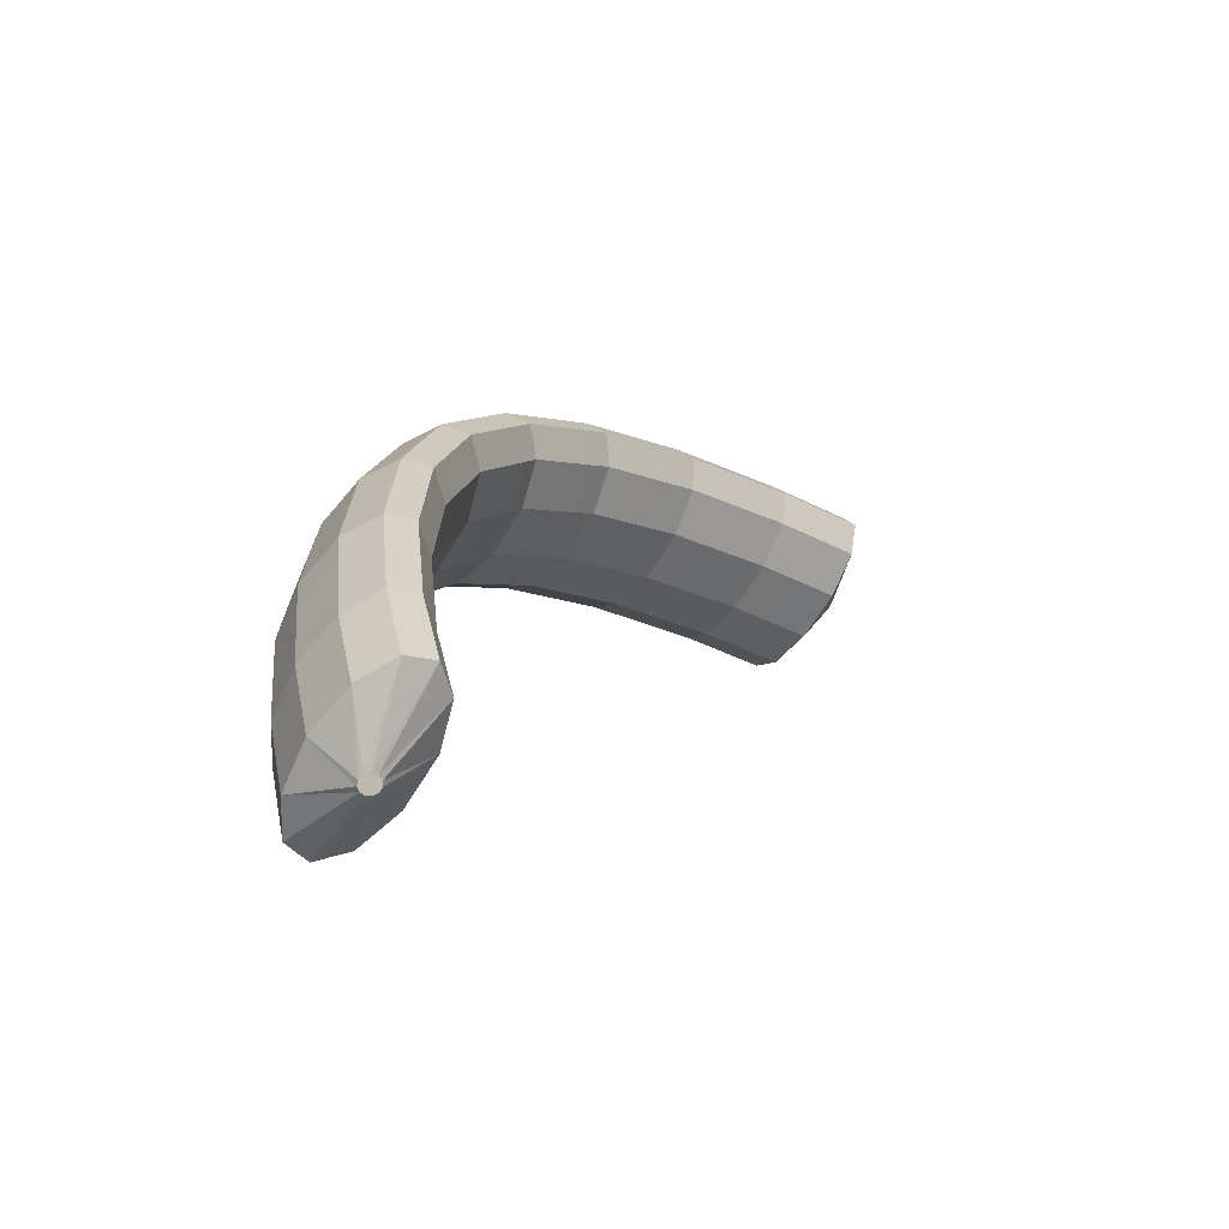
<metadata>
{"format":"obj","ext":"obj","renderer":"f3d","projection":"perspective","resolution":1024,"background":"white","views":[{"elev":-1.2,"azim":-28.7,"up":"+Z"}]}
</metadata>
<code>
g tube1
v 161.8 162.8 118.1
v 161.7 162.9 117.9
v 161.6 162.8 117.6
v 161.6 162.6 117.4
v 161.6 162.3 117.4
v 161.6 162.1 117.5
v 161.7 161.9 117.7
v 161.8 161.9 118
v 161.8 162 118.2
v 161.9 162.3 118.3
v 161.9 162.6 118.3
v 161.8 162.8 118.1
v 160.5 164.4 119.7
v 159.7 165.6 117.4
v 159 165.7 115.4
v 158.7 164.8 114.3
v 158.8 163.1 114.5
v 159.4 161.1 116
v 160.2 159.5 118.1
v 161 158.8 120.4
v 161.5 159.2 122
v 161.6 160.6 122.5
v 161.2 162.5 121.6
v 160.5 164.4 119.7
v 158.9 164.3 120.3
v 158.1 165.5 118
v 157.4 165.6 115.9
v 157.1 164.7 114.9
v 157.3 163 115.1
v 157.8 161 116.5
v 158.6 159.4 118.7
v 159.4 158.7 120.9
v 159.9 159.1 122.5
v 160 160.5 123
v 159.6 162.4 122.1
v 158.9 164.3 120.3
v 157.4 164.2 120.8
v 156.5 165.4 118.5
v 155.9 165.6 116.5
v 155.5 164.6 115.4
v 155.7 162.9 115.6
v 156.3 161 117
v 157.1 159.4 119.2
v 157.9 158.6 121.4
v 158.4 159 123
v 158.5 160.4 123.5
v 158.1 162.3 122.7
v 157.4 164.2 120.8
v 155.6 164.1 121.4
v 154.8 165.3 119
v 154.2 165.5 117
v 154 164.6 115.9
v 154.2 162.9 116.1
v 154.9 160.9 117.5
v 155.7 159.3 119.6
v 156.4 158.6 121.9
v 156.8 159 123.6
v 156.8 160.3 124
v 156.4 162.2 123.2
v 155.6 164.1 121.4
v 153.9 163.8 121.8
v 153.1 165 119.5
v 152.6 165.2 117.4
v 152.4 164.3 116.3
v 152.8 162.6 116.4
v 153.4 160.6 117.8
v 154.2 159.1 120
v 154.9 158.3 122.3
v 155.3 158.7 123.9
v 155.2 160.1 124.4
v 154.7 162 123.6
v 153.9 163.8 121.8
v 152.3 163.6 122.2
v 151.5 164.8 119.9
v 151 164.9 117.8
v 150.9 164 116.7
v 151.2 162.3 116.8
v 151.8 160.4 118.2
v 152.6 158.8 120.4
v 153.3 158.1 122.7
v 153.7 158.4 124.3
v 153.6 159.8 124.8
v 153.1 161.7 124
v 152.3 163.6 122.2
v 150.7 163.3 122.6
v 149.9 164.5 120.3
v 149.4 164.7 118.2
v 149.3 163.8 117.1
v 149.6 162.1 117.2
v 150.3 160.1 118.6
v 151.1 158.5 120.8
v 151.7 157.8 123.1
v 152.1 158.2 124.7
v 152 159.5 125.2
v 151.5 161.4 124.4
v 150.7 163.3 122.6
v 148.9 163 123
v 148.2 164.2 120.7
v 147.7 164.4 118.6
v 147.7 163.5 117.5
v 148.1 161.9 117.6
v 148.9 159.9 119
v 149.7 158.3 121.1
v 150.3 157.6 123.4
v 150.5 157.9 125.1
v 150.3 159.3 125.7
v 149.7 161.1 124.9
v 148.9 163 123
v 147.2 162.4 123.3
v 146.4 163.7 120.9
v 146.1 163.9 118.9
v 146.2 163.1 117.7
v 146.7 161.4 117.8
v 147.5 159.5 119.1
v 148.3 157.9 121.3
v 148.9 157.1 123.6
v 149 157.4 125.3
v 148.7 158.7 125.9
v 148 160.6 125.1
v 147.2 162.4 123.3
v 145.6 162 123.5
v 144.9 163.2 121.2
v 144.5 163.4 119.1
v 144.6 162.6 117.9
v 145.1 160.9 118
v 145.9 159 119.4
v 146.7 157.4 121.5
v 147.3 156.6 123.8
v 147.4 157 125.5
v 147.1 158.3 126.1
v 146.4 160.1 125.3
v 145.6 162 123.5
v 144 161.5 123.7
v 143.3 162.7 121.4
v 143 162.9 119.3
v 143.1 162.1 118.1
v 143.6 160.4 118.2
v 144.4 158.5 119.6
v 145.2 156.9 121.8
v 145.7 156.1 124.1
v 145.9 156.5 125.8
v 145.5 157.8 126.3
v 144.9 159.6 125.6
v 144 161.5 123.7
v 142.2 160.9 124
v 141.5 162.1 121.6
v 141.3 162.4 119.5
v 141.5 161.6 118.3
v 142.2 160 118.4
v 143.1 158.1 119.8
v 143.9 156.5 121.9
v 144.3 155.7 124.3
v 144.4 156 126
v 143.9 157.2 126.5
v 143.1 159.1 125.8
v 142.2 160.9 124
v 140.5 160 123.9
v 139.9 161.3 121.6
v 139.7 161.6 119.5
v 140.1 160.9 118.3
v 140.9 159.3 118.4
v 141.8 157.4 119.8
v 142.6 155.9 121.9
v 143 155 124.2
v 142.9 155.2 126
v 142.3 156.4 126.5
v 141.4 158.2 125.8
v 140.5 160 123.9
v 139 159.2 123.9
v 138.4 160.5 121.6
v 138.2 160.8 119.5
v 138.6 160.1 118.3
v 139.4 158.6 118.4
v 140.4 156.7 119.7
v 141.2 155.1 121.9
v 141.6 154.3 124.2
v 141.5 154.5 125.9
v 140.8 155.7 126.5
v 139.9 157.4 125.8
v 139 159.2 123.9
v 137.5 158.5 123.9
v 136.9 159.7 121.6
v 136.8 160.1 119.5
v 137.2 159.3 118.3
v 138 157.8 118.4
v 138.9 155.9 119.7
v 139.7 154.3 121.9
v 140.1 153.5 124.2
v 140 153.7 125.9
v 139.4 154.9 126.5
v 138.5 156.7 125.8
v 137.5 158.5 123.9
v 135.8 157.6 123.9
v 135.2 158.9 121.5
v 135.2 159.2 119.5
v 135.7 158.6 118.3
v 136.7 157.1 118.4
v 137.7 155.3 119.7
v 138.5 153.7 121.9
v 138.8 152.9 124.2
v 138.6 153 125.9
v 137.8 154.1 126.5
v 136.8 155.8 125.7
v 135.8 157.6 123.9
v 134.3 156.4 123.6
v 133.7 157.7 121.2
v 133.8 158.2 119.2
v 134.5 157.6 118
v 135.6 156.2 118.1
v 136.7 154.5 119.5
v 137.5 152.9 121.7
v 137.7 152 124
v 137.3 152 125.7
v 136.4 153 126.2
v 135.3 154.6 125.4
v 134.3 156.4 123.6
v 133 155.4 123.3
v 132.5 156.7 121
v 132.5 157.1 118.9
v 133.2 156.6 117.7
v 134.3 155.2 117.8
v 135.4 153.5 119.2
v 136.2 151.9 121.4
v 136.4 150.9 123.7
v 136 151 125.4
v 135.1 152 125.9
v 134 153.6 125.1
v 133 155.4 123.3
v 131.7 154.3 123
v 131.2 155.7 120.7
v 131.3 156.1 118.6
v 132 155.6 117.5
v 133 154.2 117.6
v 134.1 152.5 118.9
v 134.9 150.9 121.1
v 135.2 149.9 123.4
v 134.8 150 125.1
v 133.9 151 125.6
v 132.7 152.6 124.9
v 131.7 154.3 123
v 130.2 153.1 122.7
v 129.7 154.5 120.4
v 129.9 155 118.3
v 130.7 154.6 117.2
v 131.9 153.3 117.3
v 133.1 151.6 118.7
v 133.9 150 120.9
v 134 149 123.2
v 133.5 149 124.8
v 132.5 149.9 125.3
v 131.3 151.4 124.5
v 130.2 153.1 122.7
v 129 151.7 122.1
v 128.6 153.1 119.8
v 128.8 153.7 117.8
v 129.7 153.4 116.7
v 131 152.3 116.9
v 132.2 150.6 118.3
v 133 149 120.5
v 133.2 148 122.7
v 132.5 147.8 124.3
v 131.4 148.6 124.8
v 130.1 150 124
v 129 151.7 122.1
v 128 150.5 121.6
v 127.5 151.9 119.3
v 127.8 152.5 117.3
v 128.7 152.2 116.2
v 130 151.1 116.4
v 131.2 149.4 117.8
v 132 147.8 120
v 132.1 146.8 122.2
v 131.5 146.6 123.8
v 130.4 147.4 124.3
v 129.1 148.8 123.5
v 128 150.5 121.6
v 127 149.3 121.1
v 126.5 150.7 118.8
v 126.8 151.3 116.8
v 127.7 151 115.7
v 129 149.9 115.9
v 130.2 148.2 117.3
v 131 146.6 119.5
v 131.1 145.6 121.7
v 130.5 145.4 123.3
v 129.4 146.2 123.8
v 128.1 147.6 123
v 127 149.3 121.1
v 125.8 148 120.5
v 125.4 149.4 118.2
v 125.7 150.1 116.2
v 126.7 149.9 115.2
v 128 148.8 115.4
v 129.3 147.2 116.9
v 130.1 145.6 119
v 130.2 144.5 121.3
v 129.5 144.2 122.8
v 128.3 144.9 123.3
v 126.9 146.3 122.4
v 125.8 148 120.5
v 125 146.5 119.8
v 124.5 147.9 117.5
v 124.9 148.7 115.5
v 125.9 148.6 114.5
v 127.3 147.6 114.8
v 128.7 146.1 116.3
v 129.5 144.5 118.5
v 129.5 143.3 120.7
v 128.8 143 122.2
v 127.5 143.5 122.6
v 126.1 144.8 121.6
v 125 146.5 119.8
v 124.2 145.2 119.1
v 123.8 146.6 116.8
v 124.1 147.4 114.9
v 125.2 147.3 113.9
v 126.6 146.3 114.1
v 127.9 144.8 115.6
v 128.7 143.2 117.8
v 128.7 142 120
v 128 141.7 121.5
v 126.7 142.2 121.9
v 125.3 143.5 121
v 124.2 145.2 119.1
v 123.4 143.9 118.4
v 123 145.3 116.1
v 123.4 146.1 114.2
v 124.4 146 113.2
v 125.8 145 113.5
v 127.1 143.5 114.9
v 127.9 141.9 117.1
v 128 140.7 119.3
v 127.2 140.4 120.8
v 125.9 140.9 121.2
v 124.5 142.2 120.3
v 123.4 143.9 118.4
v 122.6 142.4 117.7
v 122.2 143.9 115.4
v 122.6 144.7 113.5
v 123.7 144.7 112.5
v 125.1 143.8 112.8
v 126.4 142.3 114.3
v 127.2 140.7 116.5
v 127.3 139.5 118.7
v 126.5 139.1 120.2
v 125.1 139.6 120.5
v 123.7 140.8 119.6
v 122.6 142.4 117.7
v 122 140.9 116.8
v 121.5 142.4 114.5
v 122 143.3 112.7
v 123.1 143.4 111.8
v 124.6 142.5 112.1
v 126 141.1 113.6
v 126.8 139.5 115.8
v 126.7 138.3 118
v 125.9 137.8 119.4
v 124.6 138.2 119.7
v 123.1 139.3 118.7
v 122 140.9 116.8
v 121.4 139.6 116
v 121 141.1 113.7
v 121.4 142 111.9
v 122.6 142 111
v 124 141.2 111.3
v 125.4 139.8 112.8
v 126.2 138.2 115
v 126.2 136.9 117.2
v 125.4 136.4 118.6
v 124 136.8 118.9
v 122.5 138 117.9
v 121.4 139.6 116
v 120.8 138.2 115.2
v 120.4 139.7 113
v 120.9 140.6 111.1
v 122 140.7 110.2
v 123.5 139.8 110.6
v 124.8 138.4 112.1
v 125.6 136.8 114.2
v 125.6 135.6 116.4
v 124.8 135.1 117.8
v 123.5 135.5 118.1
v 122 136.6 117.1
v 120.8 138.2 115.2
v 120.2 136.8 114.4
v 119.8 138.3 112.1
v 120.3 139.2 110.3
v 121.5 139.3 109.4
v 123 138.6 109.8
v 124.3 137.2 111.3
v 125.1 135.6 113.5
v 125.1 134.3 115.7
v 124.3 133.7 117.1
v 122.9 134.1 117.3
v 121.4 135.2 116.3
v 120.2 136.8 114.4
v 119.8 135.3 113.4
v 119.4 136.8 111.2
v 119.9 137.8 109.4
v 121.1 138 108.6
v 122.6 137.3 109
v 124 135.9 110.6
v 124.8 134.3 112.7
v 124.7 133 114.8
v 123.9 132.4 116.2
v 122.5 132.7 116.4
v 121 133.7 115.4
v 119.8 135.3 113.4
v 119.4 133.9 112.6
v 119 135.4 110.4
v 119.5 136.5 108.5
v 120.7 136.6 107.7
v 122.2 135.9 108.2
v 123.6 134.6 109.7
v 124.4 133 111.9
v 124.4 131.6 114
v 123.5 131 115.4
v 122.1 131.3 115.6
v 120.6 132.4 114.5
v 119.4 133.9 112.6
v 119 132.6 111.7
v 118.6 134.1 109.5
v 119.1 135.1 107.7
v 120.3 135.3 106.9
v 121.8 134.6 107.3
v 123.2 133.2 108.8
v 124 131.6 111
v 124 130.3 113.1
v 123.1 129.7 114.5
v 121.7 129.9 114.7
v 120.2 131 113.7
v 119 132.6 111.7
v 120.5 131.1 110.1
v 120.5 131.3 109.9
v 120.7 131.4 109.7
v 120.9 131.4 109.6
v 121.2 131.3 109.6
v 121.4 131.2 109.7
v 121.5 131 109.9
v 121.4 130.9 110.1
v 121.2 130.8 110.3
v 120.9 130.9 110.4
v 120.7 131 110.3
v 120.5 131.1 110.1
f 1 2 14
f 14 13 1
f 2 3 15
f 15 14 2
f 3 4 16
f 16 15 3
f 4 5 17
f 17 16 4
f 5 6 18
f 18 17 5
f 6 7 19
f 19 18 6
f 7 8 20
f 20 19 7
f 8 9 21
f 21 20 8
f 9 10 22
f 22 21 9
f 10 11 23
f 23 22 10
f 11 12 24
f 24 23 11
f 13 14 26
f 26 25 13
f 14 15 27
f 27 26 14
f 15 16 28
f 28 27 15
f 16 17 29
f 29 28 16
f 17 18 30
f 30 29 17
f 18 19 31
f 31 30 18
f 19 20 32
f 32 31 19
f 20 21 33
f 33 32 20
f 21 22 34
f 34 33 21
f 22 23 35
f 35 34 22
f 23 24 36
f 36 35 23
f 25 26 38
f 38 37 25
f 26 27 39
f 39 38 26
f 27 28 40
f 40 39 27
f 28 29 41
f 41 40 28
f 29 30 42
f 42 41 29
f 30 31 43
f 43 42 30
f 31 32 44
f 44 43 31
f 32 33 45
f 45 44 32
f 33 34 46
f 46 45 33
f 34 35 47
f 47 46 34
f 35 36 48
f 48 47 35
f 37 38 50
f 50 49 37
f 38 39 51
f 51 50 38
f 39 40 52
f 52 51 39
f 40 41 53
f 53 52 40
f 41 42 54
f 54 53 41
f 42 43 55
f 55 54 42
f 43 44 56
f 56 55 43
f 44 45 57
f 57 56 44
f 45 46 58
f 58 57 45
f 46 47 59
f 59 58 46
f 47 48 60
f 60 59 47
f 49 50 62
f 62 61 49
f 50 51 63
f 63 62 50
f 51 52 64
f 64 63 51
f 52 53 65
f 65 64 52
f 53 54 66
f 66 65 53
f 54 55 67
f 67 66 54
f 55 56 68
f 68 67 55
f 56 57 69
f 69 68 56
f 57 58 70
f 70 69 57
f 58 59 71
f 71 70 58
f 59 60 72
f 72 71 59
f 61 62 74
f 74 73 61
f 62 63 75
f 75 74 62
f 63 64 76
f 76 75 63
f 64 65 77
f 77 76 64
f 65 66 78
f 78 77 65
f 66 67 79
f 79 78 66
f 67 68 80
f 80 79 67
f 68 69 81
f 81 80 68
f 69 70 82
f 82 81 69
f 70 71 83
f 83 82 70
f 71 72 84
f 84 83 71
f 73 74 86
f 86 85 73
f 74 75 87
f 87 86 74
f 75 76 88
f 88 87 75
f 76 77 89
f 89 88 76
f 77 78 90
f 90 89 77
f 78 79 91
f 91 90 78
f 79 80 92
f 92 91 79
f 80 81 93
f 93 92 80
f 81 82 94
f 94 93 81
f 82 83 95
f 95 94 82
f 83 84 96
f 96 95 83
f 85 86 98
f 98 97 85
f 86 87 99
f 99 98 86
f 87 88 100
f 100 99 87
f 88 89 101
f 101 100 88
f 89 90 102
f 102 101 89
f 90 91 103
f 103 102 90
f 91 92 104
f 104 103 91
f 92 93 105
f 105 104 92
f 93 94 106
f 106 105 93
f 94 95 107
f 107 106 94
f 95 96 108
f 108 107 95
f 97 98 110
f 110 109 97
f 98 99 111
f 111 110 98
f 99 100 112
f 112 111 99
f 100 101 113
f 113 112 100
f 101 102 114
f 114 113 101
f 102 103 115
f 115 114 102
f 103 104 116
f 116 115 103
f 104 105 117
f 117 116 104
f 105 106 118
f 118 117 105
f 106 107 119
f 119 118 106
f 107 108 120
f 120 119 107
f 109 110 122
f 122 121 109
f 110 111 123
f 123 122 110
f 111 112 124
f 124 123 111
f 112 113 125
f 125 124 112
f 113 114 126
f 126 125 113
f 114 115 127
f 127 126 114
f 115 116 128
f 128 127 115
f 116 117 129
f 129 128 116
f 117 118 130
f 130 129 117
f 118 119 131
f 131 130 118
f 119 120 132
f 132 131 119
f 121 122 134
f 134 133 121
f 122 123 135
f 135 134 122
f 123 124 136
f 136 135 123
f 124 125 137
f 137 136 124
f 125 126 138
f 138 137 125
f 126 127 139
f 139 138 126
f 127 128 140
f 140 139 127
f 128 129 141
f 141 140 128
f 129 130 142
f 142 141 129
f 130 131 143
f 143 142 130
f 131 132 144
f 144 143 131
f 133 134 146
f 146 145 133
f 134 135 147
f 147 146 134
f 135 136 148
f 148 147 135
f 136 137 149
f 149 148 136
f 137 138 150
f 150 149 137
f 138 139 151
f 151 150 138
f 139 140 152
f 152 151 139
f 140 141 153
f 153 152 140
f 141 142 154
f 154 153 141
f 142 143 155
f 155 154 142
f 143 144 156
f 156 155 143
f 145 146 158
f 158 157 145
f 146 147 159
f 159 158 146
f 147 148 160
f 160 159 147
f 148 149 161
f 161 160 148
f 149 150 162
f 162 161 149
f 150 151 163
f 163 162 150
f 151 152 164
f 164 163 151
f 152 153 165
f 165 164 152
f 153 154 166
f 166 165 153
f 154 155 167
f 167 166 154
f 155 156 168
f 168 167 155
f 157 158 170
f 170 169 157
f 158 159 171
f 171 170 158
f 159 160 172
f 172 171 159
f 160 161 173
f 173 172 160
f 161 162 174
f 174 173 161
f 162 163 175
f 175 174 162
f 163 164 176
f 176 175 163
f 164 165 177
f 177 176 164
f 165 166 178
f 178 177 165
f 166 167 179
f 179 178 166
f 167 168 180
f 180 179 167
f 169 170 182
f 182 181 169
f 170 171 183
f 183 182 170
f 171 172 184
f 184 183 171
f 172 173 185
f 185 184 172
f 173 174 186
f 186 185 173
f 174 175 187
f 187 186 174
f 175 176 188
f 188 187 175
f 176 177 189
f 189 188 176
f 177 178 190
f 190 189 177
f 178 179 191
f 191 190 178
f 179 180 192
f 192 191 179
f 181 182 194
f 194 193 181
f 182 183 195
f 195 194 182
f 183 184 196
f 196 195 183
f 184 185 197
f 197 196 184
f 185 186 198
f 198 197 185
f 186 187 199
f 199 198 186
f 187 188 200
f 200 199 187
f 188 189 201
f 201 200 188
f 189 190 202
f 202 201 189
f 190 191 203
f 203 202 190
f 191 192 204
f 204 203 191
f 193 194 206
f 206 205 193
f 194 195 207
f 207 206 194
f 195 196 208
f 208 207 195
f 196 197 209
f 209 208 196
f 197 198 210
f 210 209 197
f 198 199 211
f 211 210 198
f 199 200 212
f 212 211 199
f 200 201 213
f 213 212 200
f 201 202 214
f 214 213 201
f 202 203 215
f 215 214 202
f 203 204 216
f 216 215 203
f 205 206 218
f 218 217 205
f 206 207 219
f 219 218 206
f 207 208 220
f 220 219 207
f 208 209 221
f 221 220 208
f 209 210 222
f 222 221 209
f 210 211 223
f 223 222 210
f 211 212 224
f 224 223 211
f 212 213 225
f 225 224 212
f 213 214 226
f 226 225 213
f 214 215 227
f 227 226 214
f 215 216 228
f 228 227 215
f 217 218 230
f 230 229 217
f 218 219 231
f 231 230 218
f 219 220 232
f 232 231 219
f 220 221 233
f 233 232 220
f 221 222 234
f 234 233 221
f 222 223 235
f 235 234 222
f 223 224 236
f 236 235 223
f 224 225 237
f 237 236 224
f 225 226 238
f 238 237 225
f 226 227 239
f 239 238 226
f 227 228 240
f 240 239 227
f 229 230 242
f 242 241 229
f 230 231 243
f 243 242 230
f 231 232 244
f 244 243 231
f 232 233 245
f 245 244 232
f 233 234 246
f 246 245 233
f 234 235 247
f 247 246 234
f 235 236 248
f 248 247 235
f 236 237 249
f 249 248 236
f 237 238 250
f 250 249 237
f 238 239 251
f 251 250 238
f 239 240 252
f 252 251 239
f 241 242 254
f 254 253 241
f 242 243 255
f 255 254 242
f 243 244 256
f 256 255 243
f 244 245 257
f 257 256 244
f 245 246 258
f 258 257 245
f 246 247 259
f 259 258 246
f 247 248 260
f 260 259 247
f 248 249 261
f 261 260 248
f 249 250 262
f 262 261 249
f 250 251 263
f 263 262 250
f 251 252 264
f 264 263 251
f 253 254 266
f 266 265 253
f 254 255 267
f 267 266 254
f 255 256 268
f 268 267 255
f 256 257 269
f 269 268 256
f 257 258 270
f 270 269 257
f 258 259 271
f 271 270 258
f 259 260 272
f 272 271 259
f 260 261 273
f 273 272 260
f 261 262 274
f 274 273 261
f 262 263 275
f 275 274 262
f 263 264 276
f 276 275 263
f 265 266 278
f 278 277 265
f 266 267 279
f 279 278 266
f 267 268 280
f 280 279 267
f 268 269 281
f 281 280 268
f 269 270 282
f 282 281 269
f 270 271 283
f 283 282 270
f 271 272 284
f 284 283 271
f 272 273 285
f 285 284 272
f 273 274 286
f 286 285 273
f 274 275 287
f 287 286 274
f 275 276 288
f 288 287 275
f 277 278 290
f 290 289 277
f 278 279 291
f 291 290 278
f 279 280 292
f 292 291 279
f 280 281 293
f 293 292 280
f 281 282 294
f 294 293 281
f 282 283 295
f 295 294 282
f 283 284 296
f 296 295 283
f 284 285 297
f 297 296 284
f 285 286 298
f 298 297 285
f 286 287 299
f 299 298 286
f 287 288 300
f 300 299 287
f 289 290 302
f 302 301 289
f 290 291 303
f 303 302 290
f 291 292 304
f 304 303 291
f 292 293 305
f 305 304 292
f 293 294 306
f 306 305 293
f 294 295 307
f 307 306 294
f 295 296 308
f 308 307 295
f 296 297 309
f 309 308 296
f 297 298 310
f 310 309 297
f 298 299 311
f 311 310 298
f 299 300 312
f 312 311 299
f 301 302 314
f 314 313 301
f 302 303 315
f 315 314 302
f 303 304 316
f 316 315 303
f 304 305 317
f 317 316 304
f 305 306 318
f 318 317 305
f 306 307 319
f 319 318 306
f 307 308 320
f 320 319 307
f 308 309 321
f 321 320 308
f 309 310 322
f 322 321 309
f 310 311 323
f 323 322 310
f 311 312 324
f 324 323 311
f 313 314 326
f 326 325 313
f 314 315 327
f 327 326 314
f 315 316 328
f 328 327 315
f 316 317 329
f 329 328 316
f 317 318 330
f 330 329 317
f 318 319 331
f 331 330 318
f 319 320 332
f 332 331 319
f 320 321 333
f 333 332 320
f 321 322 334
f 334 333 321
f 322 323 335
f 335 334 322
f 323 324 336
f 336 335 323
f 325 326 338
f 338 337 325
f 326 327 339
f 339 338 326
f 327 328 340
f 340 339 327
f 328 329 341
f 341 340 328
f 329 330 342
f 342 341 329
f 330 331 343
f 343 342 330
f 331 332 344
f 344 343 331
f 332 333 345
f 345 344 332
f 333 334 346
f 346 345 333
f 334 335 347
f 347 346 334
f 335 336 348
f 348 347 335
f 337 338 350
f 350 349 337
f 338 339 351
f 351 350 338
f 339 340 352
f 352 351 339
f 340 341 353
f 353 352 340
f 341 342 354
f 354 353 341
f 342 343 355
f 355 354 342
f 343 344 356
f 356 355 343
f 344 345 357
f 357 356 344
f 345 346 358
f 358 357 345
f 346 347 359
f 359 358 346
f 347 348 360
f 360 359 347
f 349 350 362
f 362 361 349
f 350 351 363
f 363 362 350
f 351 352 364
f 364 363 351
f 352 353 365
f 365 364 352
f 353 354 366
f 366 365 353
f 354 355 367
f 367 366 354
f 355 356 368
f 368 367 355
f 356 357 369
f 369 368 356
f 357 358 370
f 370 369 357
f 358 359 371
f 371 370 358
f 359 360 372
f 372 371 359
f 361 362 374
f 374 373 361
f 362 363 375
f 375 374 362
f 363 364 376
f 376 375 363
f 364 365 377
f 377 376 364
f 365 366 378
f 378 377 365
f 366 367 379
f 379 378 366
f 367 368 380
f 380 379 367
f 368 369 381
f 381 380 368
f 369 370 382
f 382 381 369
f 370 371 383
f 383 382 370
f 371 372 384
f 384 383 371
f 373 374 386
f 386 385 373
f 374 375 387
f 387 386 374
f 375 376 388
f 388 387 375
f 376 377 389
f 389 388 376
f 377 378 390
f 390 389 377
f 378 379 391
f 391 390 378
f 379 380 392
f 392 391 379
f 380 381 393
f 393 392 380
f 381 382 394
f 394 393 381
f 382 383 395
f 395 394 382
f 383 384 396
f 396 395 383
f 385 386 398
f 398 397 385
f 386 387 399
f 399 398 386
f 387 388 400
f 400 399 387
f 388 389 401
f 401 400 388
f 389 390 402
f 402 401 389
f 390 391 403
f 403 402 390
f 391 392 404
f 404 403 391
f 392 393 405
f 405 404 392
f 393 394 406
f 406 405 393
f 394 395 407
f 407 406 394
f 395 396 408
f 408 407 395
f 397 398 410
f 410 409 397
f 398 399 411
f 411 410 398
f 399 400 412
f 412 411 399
f 400 401 413
f 413 412 400
f 401 402 414
f 414 413 401
f 402 403 415
f 415 414 402
f 403 404 416
f 416 415 403
f 404 405 417
f 417 416 404
f 405 406 418
f 418 417 405
f 406 407 419
f 419 418 406
f 407 408 420
f 420 419 407
f 409 410 422
f 422 421 409
f 410 411 423
f 423 422 410
f 411 412 424
f 424 423 411
f 412 413 425
f 425 424 412
f 413 414 426
f 426 425 413
f 414 415 427
f 427 426 414
f 415 416 428
f 428 427 415
f 416 417 429
f 429 428 416
f 417 418 430
f 430 429 417
f 418 419 431
f 431 430 418
f 419 420 432
f 432 431 419
f 421 422 434
f 434 433 421
f 422 423 435
f 435 434 422
f 423 424 436
f 436 435 423
f 424 425 437
f 437 436 424
f 425 426 438
f 438 437 425
f 426 427 439
f 439 438 426
f 427 428 440
f 440 439 427
f 428 429 441
f 441 440 428
f 429 430 442
f 442 441 429
f 430 431 443
f 443 442 430
f 431 432 444
f 444 443 431
g

</code>
